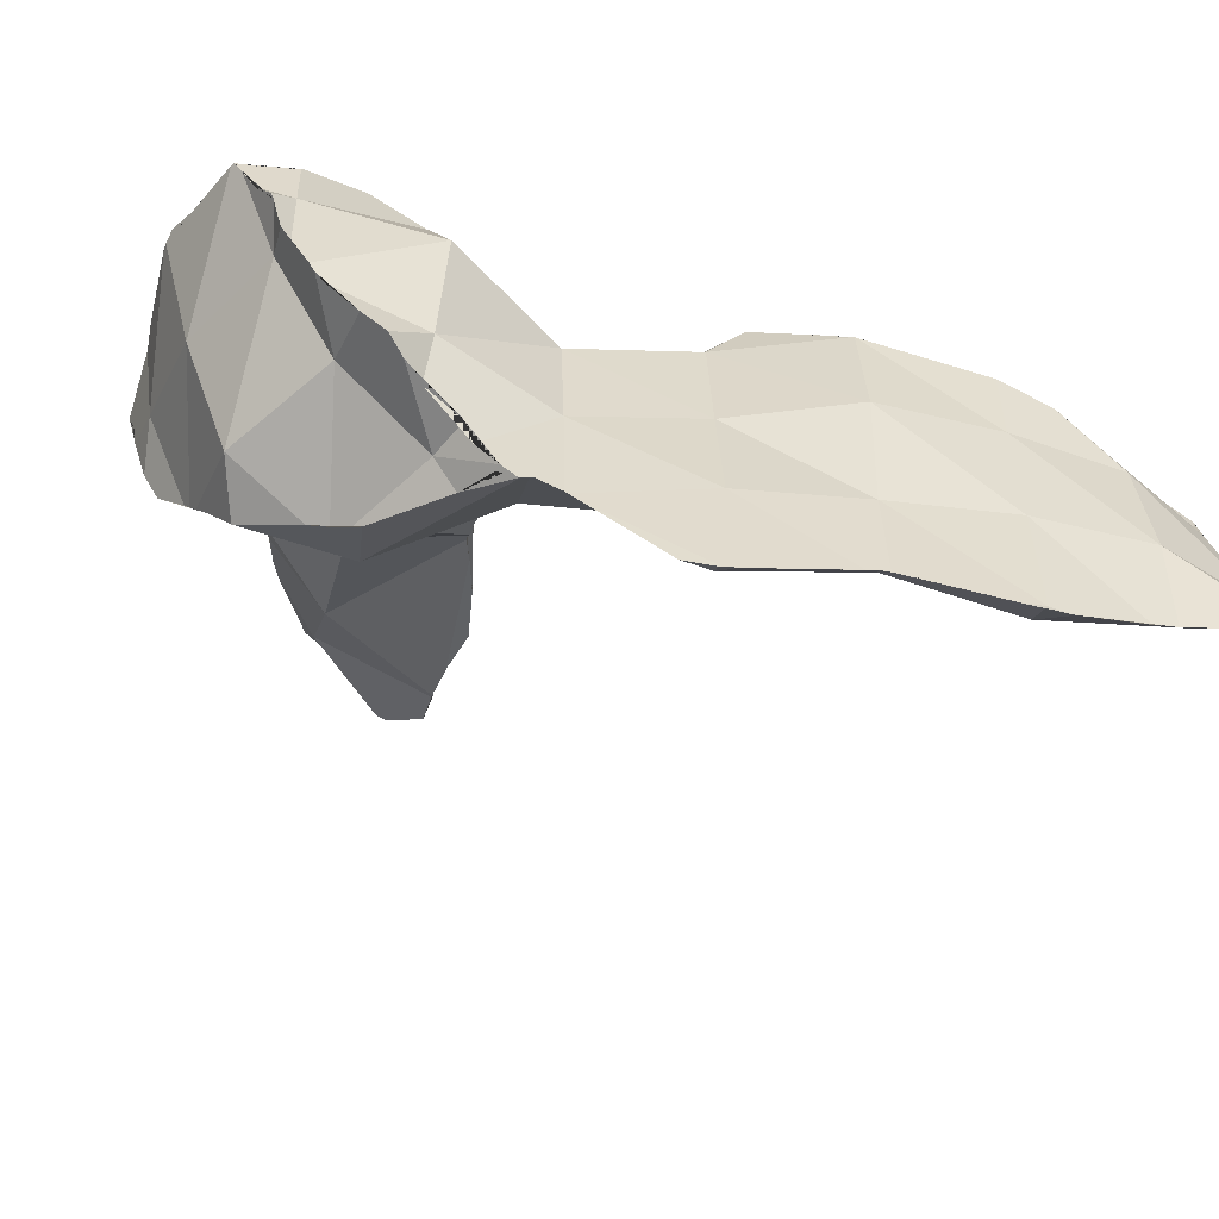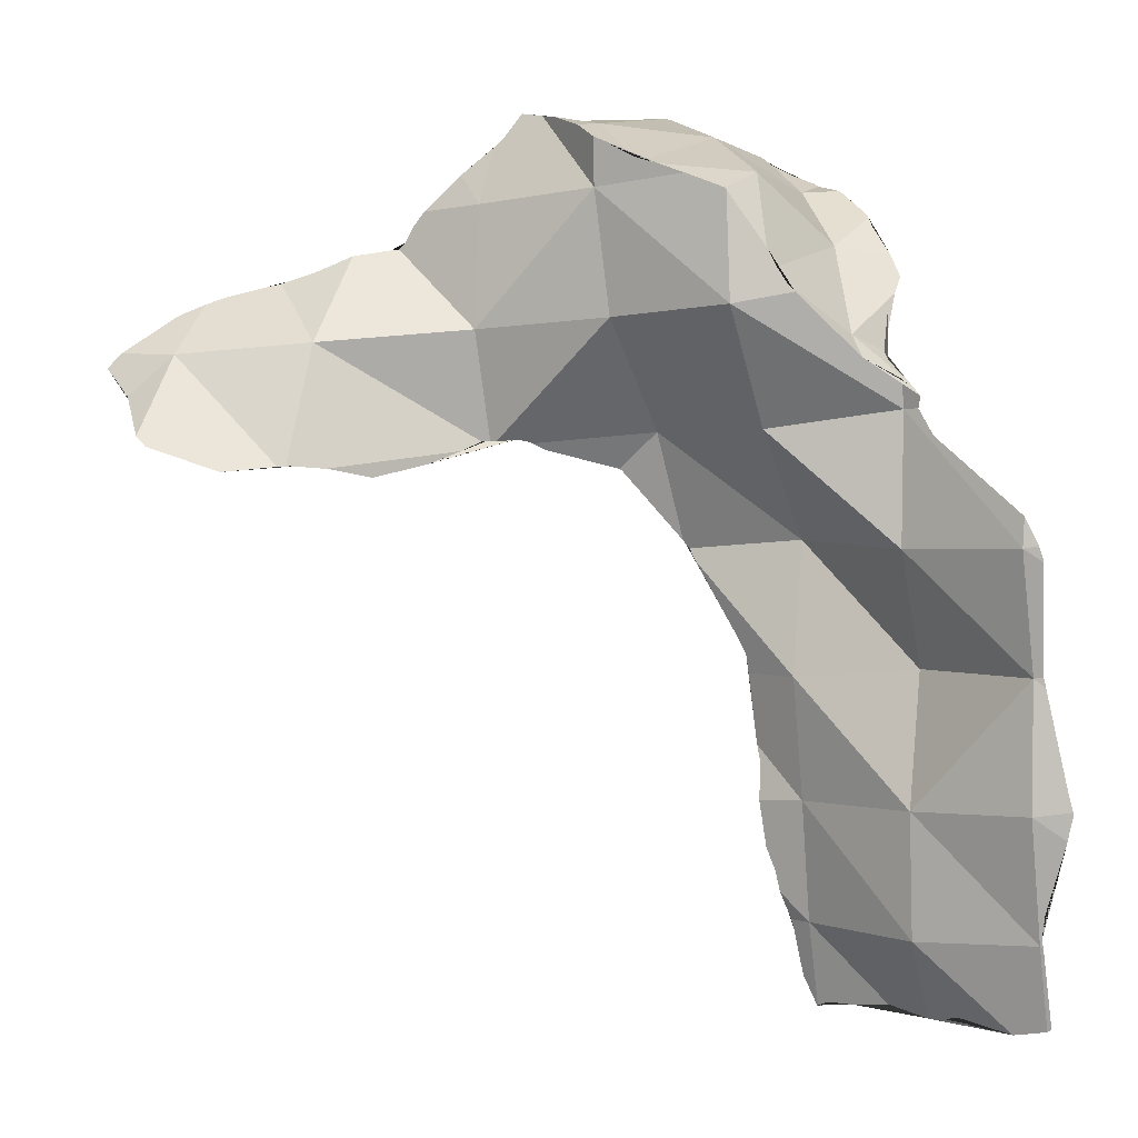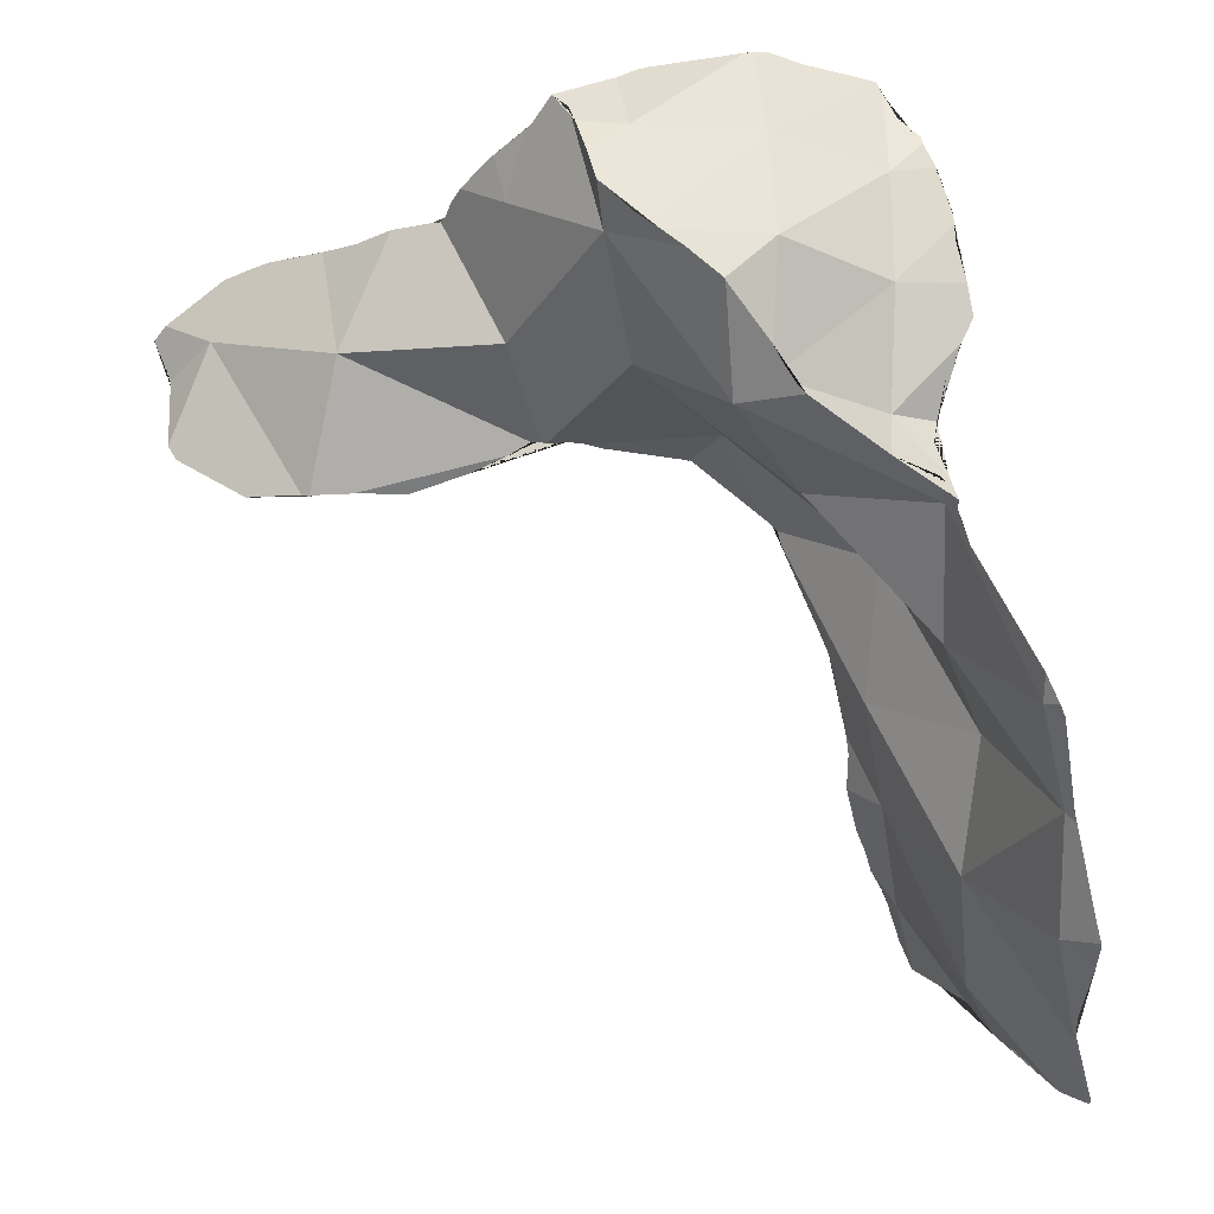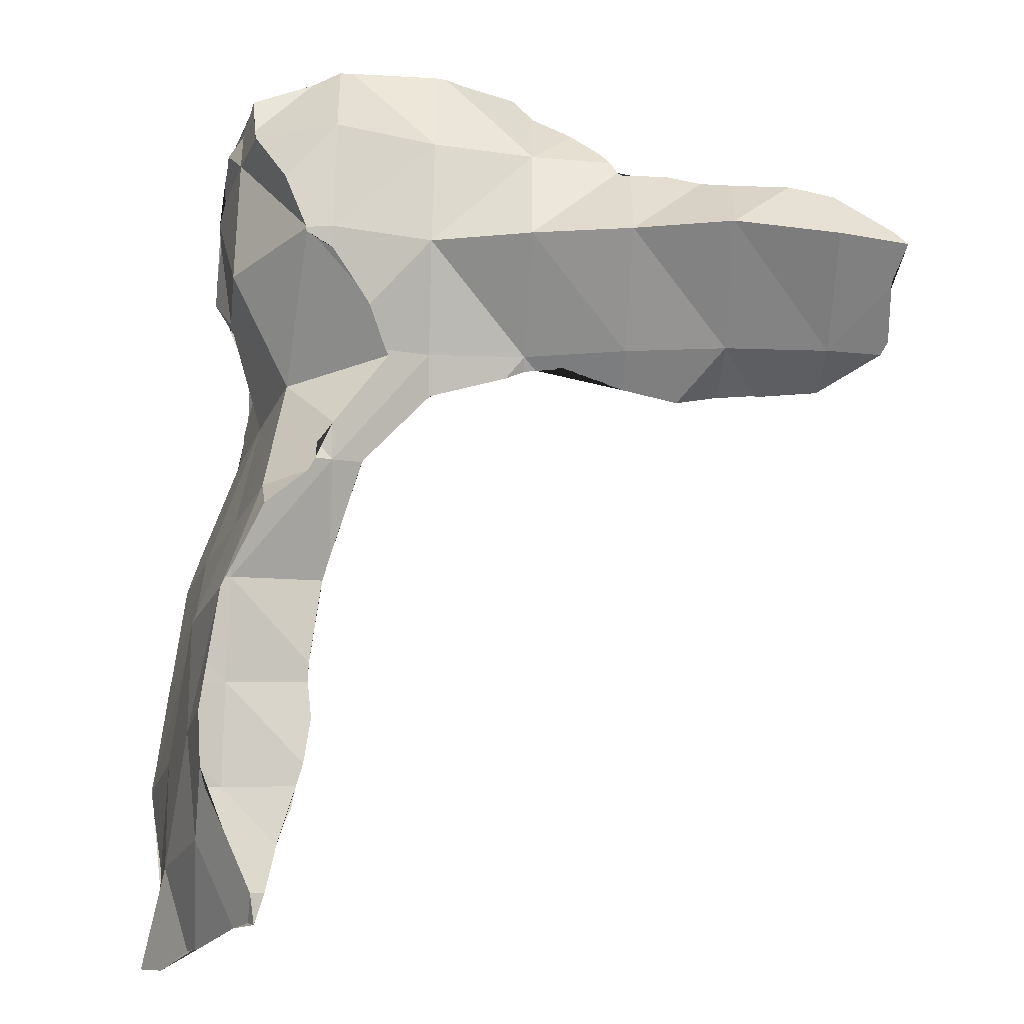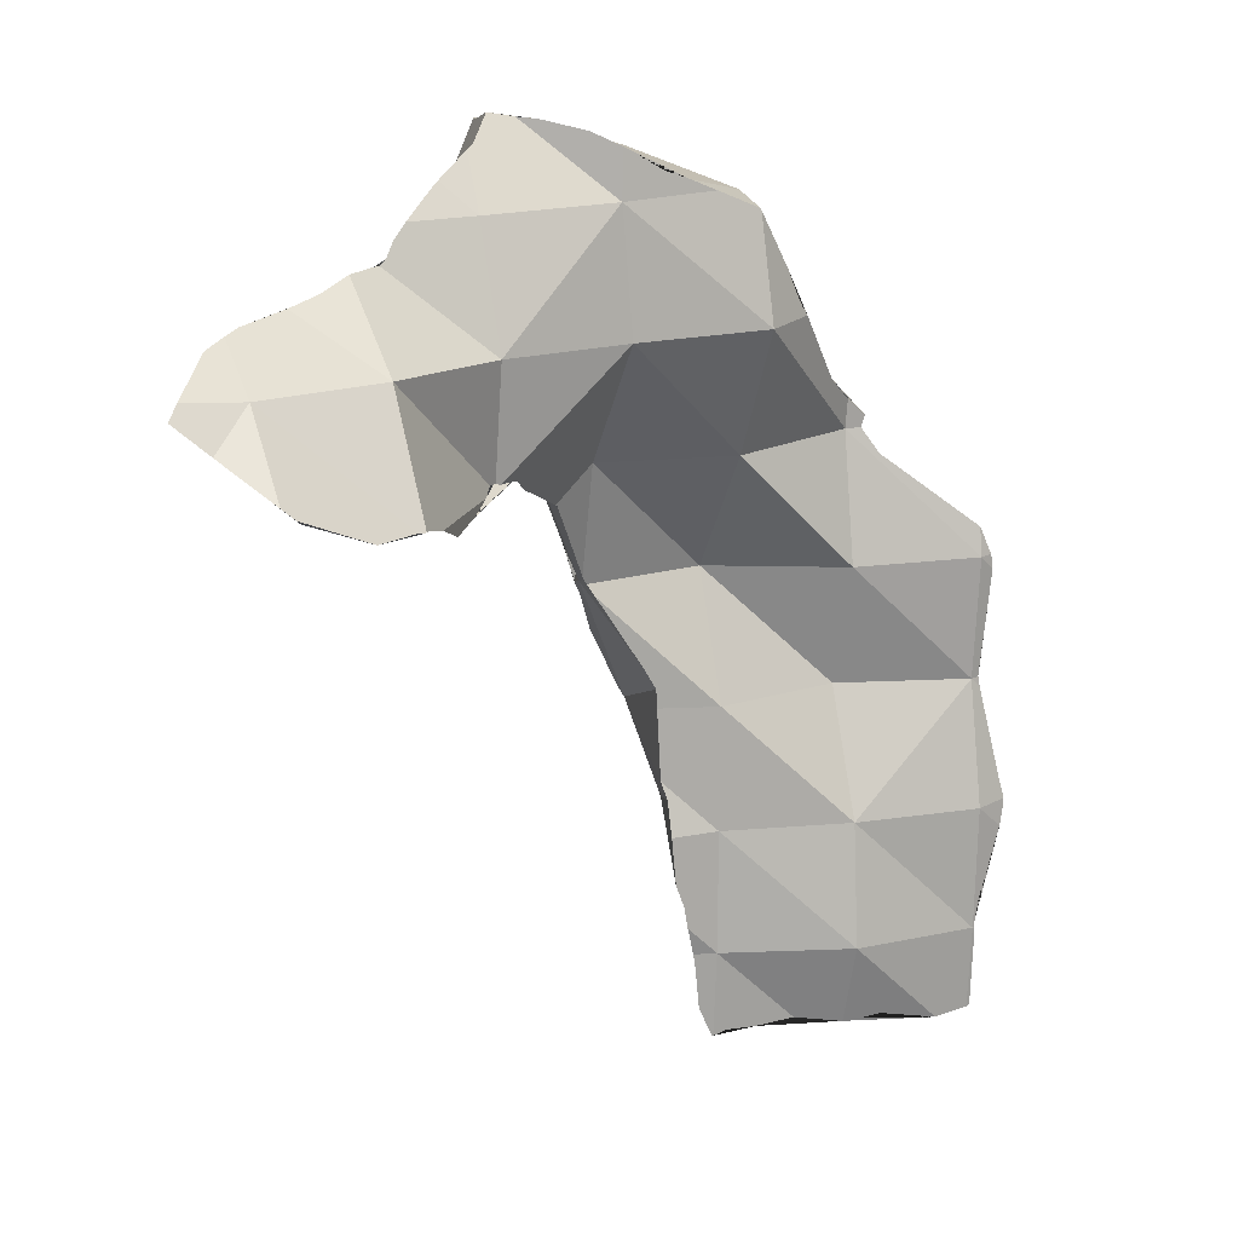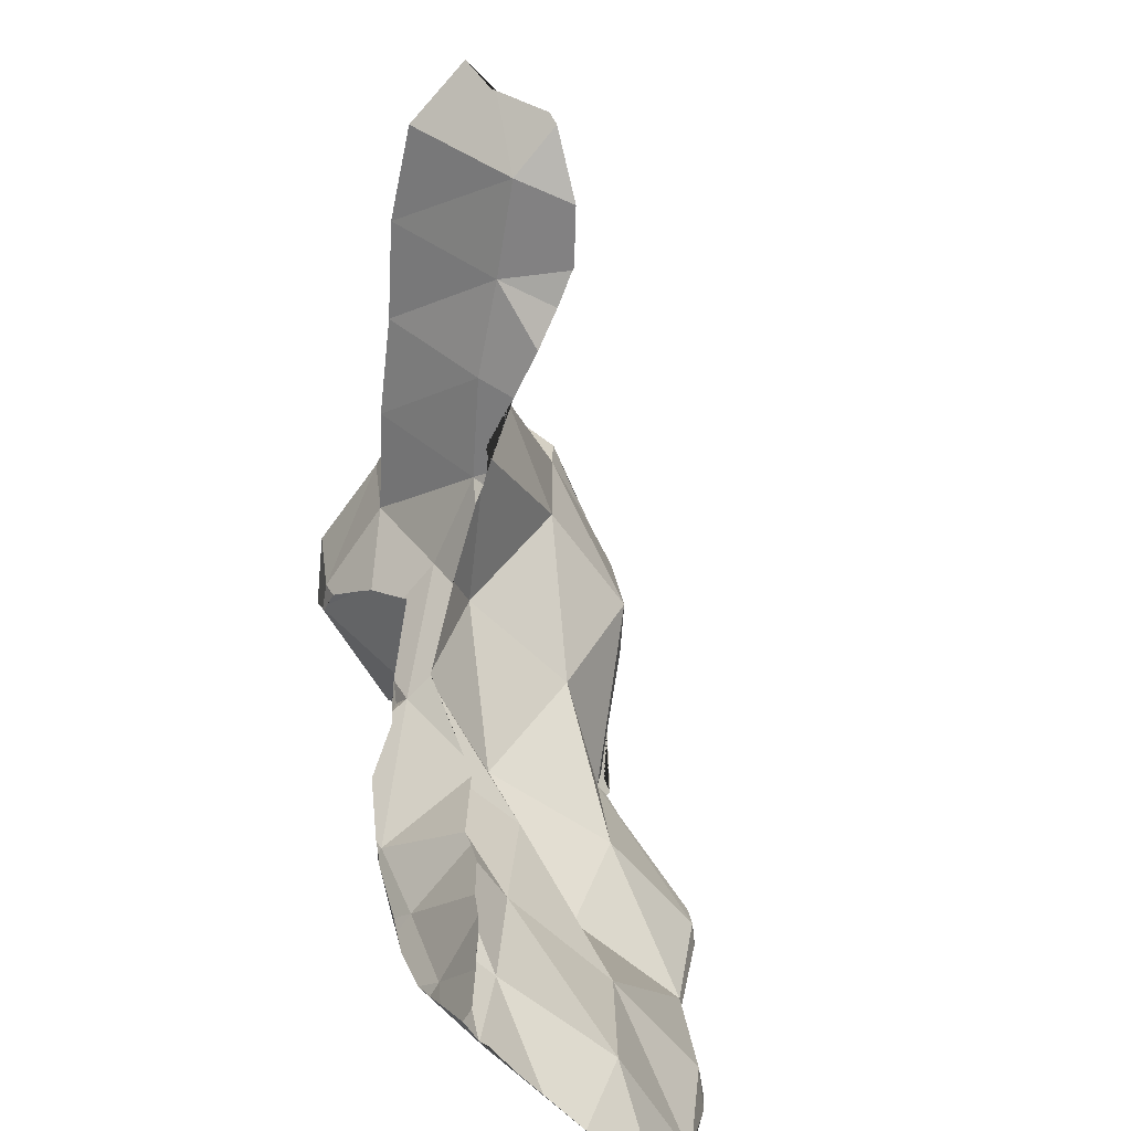
<metadata>
{"format":"obj","ext":"obj","renderer":"f3d","projection":"perspective","resolution":1024,"background":"white","views":[{"elev":-37.9,"azim":-107.1,"up":"+Z"},{"elev":4.6,"azim":162.2,"up":"+Y"},{"elev":-57.4,"azim":-175.2,"up":"+Z"},{"elev":64.3,"azim":-1.1,"up":"+Z"},{"elev":7.4,"azim":110.8,"up":"+Y"},{"elev":-67.9,"azim":74.2,"up":"+Y"}]}
</metadata>
<code>
o Cube_shard.018_Cube_shard.202
v -0.356 0.04656 0.07875
v -0.3486 0.04748 0.07608
v -0.3548 0.05306 0.08045
v -0.3502 0.01326 0.06482
v -0.3576 0.03736 0.07622
v -0.3572 0.01969 0.0699
v -0.3465 0.08134 0.08856
v -0.3484 0.0811 0.08915
v -0.35 0.07802 0.08849
v -0.3501 0.07771 0.08842
v -0.3501 0.07752 0.08835
v -0.3572 0.01926 0.0697
v -0.3556 0.01282 0.06624
v -0.3227 0.02269 0.06107
v -0.3252 0.01511 0.05913
v -0.321 0.0579 0.06598
v -0.3214 0.05157 0.06367
v -0.321 0.05781 0.06596
v -0.3463 0.08443 0.09063
v -0.3503 0.001061 0.0638
v -0.3202 0.03923 0.06173
v -0.3316 -0.005566 0.0575
v -0.3308 -0.002235 0.05781
v -0.3267 0.007423 0.05832
v -0.3168 0.08933 0.06606
v -0.3178 0.08278 0.06616
v -0.3119 0.1246 0.09137
v -0.3176 0.1236 0.09522
v -0.3202 0.1193 0.09428
v -0.3348 0.1057 0.09652
v -0.3494 -0.000869 0.06337
v -0.3401 -0.02223 0.05865
v -0.3352 -0.02196 0.05718
v -0.3141 0.09645 0.06947
v -0.3172 0.1303 0.09408
v -0.3399 -0.02271 0.0584
v -0.339 -0.03109 0.05428
v -0.3389 -0.03206 0.0538
v -0.3018 0.1263 0.08562
v -0.3042 0.1207 0.08267
v -0.3031 0.1247 0.08527
v -0.3117 0.1362 0.0967
v -0.2777 0.1653 0.09275
v -0.3009 0.1275 0.08575
v -0.2781 0.1522 0.08521
v -0.2929 0.1638 0.09996
v -0.2919 0.1622 0.09868
v -0.3114 0.1368 0.0968
v -0.2434 0.1666 0.08779
v -0.2772 0.1527 0.08536
v -0.2502 0.1596 0.08485
v -0.276 0.1998 0.1149
v -0.2981 0.1761 0.111
v -0.2456 0.1617 0.08423
v -0.2437 0.1626 0.0839
v -0.3104 0.1991 0.1265
v -0.3105 0.1923 0.1232
v -0.3021 0.1816 0.115
v -0.2395 0.1631 0.08401
v -0.2402 0.1968 0.1236
v -0.2744 0.2376 0.1195
v -0.3199 0.1995 0.1255
v -0.3201 0.1991 0.1252
v -0.3197 0.1981 0.1248
v -0.3169 0.1965 0.1244
v -0.2081 0.1551 0.08275
v -0.2073 0.1639 0.09566
v -0.2331 0.1624 0.08514
v -0.2314 0.1628 0.08623
v -0.2284 0.1625 0.08681
v -0.2211 0.1595 0.08481
v -0.2391 0.2366 0.1119
v -0.3089 0.2383 0.132
v -0.3274 0.2198 0.1274
v -0.3199 0.2 0.1255
v -0.1887 0.1511 0.07964
v -0.1719 0.1627 0.09873
v -0.2047 0.1943 0.1295
v -0.2106 0.2351 0.1094
v -0.2082 0.2299 0.1106
v -0.2741 0.2732 0.1105
v -0.2703 0.273 0.1097
v -0.3047 0.2745 0.112
v -0.3051 0.2745 0.1122
v -0.3093 0.2735 0.1143
v -0.3389 0.2411 0.1193
v -0.1735 0.1543 0.07717
v -0.2038 0.2275 0.1125
v -0.2065 0.2277 0.112
v -0.2243 0.2514 0.1025
v -0.2141 0.2405 0.107
v -0.3025 0.2747 0.1119
v -0.2384 0.2642 0.09579
v -0.2453 0.2734 0.09466
v -0.2466 0.2733 0.0955
v -0.2644 0.2723 0.1066
v -0.3195 0.2695 0.1125
v -0.3405 0.247 0.1157
v -0.3395 0.242 0.1186
v -0.1601 0.1555 0.07585
v -0.1723 0.1544 0.07697
v -0.1699 0.1915 0.1375
v -0.1789 0.2201 0.1174
v -0.1907 0.2254 0.1141
v -0.2257 0.2527 0.1018
v -0.2361 0.2621 0.09692
v -0.2377 0.2636 0.09611
v -0.3378 0.263 0.1129
v -0.3403 0.2621 0.1129
v -0.3413 0.2616 0.113
v -0.3413 0.2613 0.113
v -0.3412 0.2599 0.1133
v -0.1381 0.1536 0.08085
v -0.1363 0.1586 0.1028
v -0.1587 0.1552 0.0756
v -0.1563 0.1552 0.07703
v -0.1685 0.2164 0.1216
v -0.1158 0.1617 0.09362
v -0.1342 0.1842 0.14
v -0.149 0.2113 0.1276
v -0.1674 0.216 0.122
v -0.1136 0.1767 0.1151
v -0.1133 0.165 0.09694
v -0.1085 0.1871 0.1274
v -0.1137 0.1778 0.1169
v -0.1335 0.2051 0.1301
v -0.1424 0.2089 0.1285
v -0.1131 0.1921 0.1271
v -0.3414 -0.03011 0.04961
v -0.3607 0.000293 0.04715
v -0.3473 -0.02954 0.04111
v -0.3391 -0.03203 0.05349
v -0.3547 -0.02725 0.02985
v -0.3343 -0.002009 0.05056
v -0.3648 0.03948 0.04884
v -0.3638 -0.02884 0.01163
v -0.3621 -0.02901 0.01468
v -0.3525 -0.000855 0.007069
v -0.3764 0.002863 0.007426
v -0.3678 -0.02651 0.003109
v -0.3308 0.0405 0.04891
v -0.3646 0.08072 0.04975
v -0.3766 0.04263 0.008234
v -0.388 -0.02564 -0.02315
v -0.3792 -0.02918 -0.0134
v -0.3518 0.04233 0.008141
v -0.3373 0.1193 0.08247
v -0.3827 0.004852 -0.02584
v -0.383 0.01284 -0.02708
v -0.3264 0.08324 0.04679
v -0.387 -0.02661 -0.02229
v -0.3823 0.00246 -0.0253
v -0.3512 0.1222 0.04389
v -0.3719 0.08386 0.007327
v -0.3883 0.04578 -0.03239
v -0.3831 0.002585 -0.02575
v -0.3833 0.001706 -0.02577
v -0.3771 0.04511 -0.02836
v -0.3598 0.08791 0.01876
v -0.3298 0.1607 0.0792
v -0.3875 0.03752 -0.03283
v -0.3333 0.1289 0.05695
v -0.3791 0.08898 -0.02429
v -0.3433 0.1636 0.04085
v -0.3661 0.1251 0.0058
v -0.3825 0.08614 -0.02626
v -0.3877 0.03897 -0.03297
v -0.2881 0.1654 0.07714
v -0.3876 0.05357 -0.03241
v -0.348 0.1286 0.008621
v -0.3544 0.2036 0.05085
v -0.3815 0.093 -0.02636
v -0.3825 0.08644 -0.02624
v -0.3888 0.04696 -0.03375
v -0.389 0.04584 -0.03377
v -0.31 0.1674 0.03517
v -0.3724 0.1309 -0.02873
v -0.3489 0.199 0.09329
v -0.3493 0.193 0.02633
v -0.3553 0.1666 0.00308
v -0.3559 0.1657 0.002054
v -0.3819 0.08944 -0.02589
v -0.3782 0.1279 -0.03111
v -0.3784 0.1267 -0.03112
v -0.2632 0.2041 0.05409
v -0.35 0.1741 0.01231
v -0.3586 0.2402 0.06323
v -0.3532 0.206 0.03241
v -0.3479 0.19 0.02001
v -0.358 0.1628 -0.001584
v -0.3773 0.1308 -0.03088
v -0.377 0.1318 -0.03078
v -0.2916 0.208 0.01836
v -0.347 0.2435 0.09852
v -0.3585 0.235 0.05675
v -0.3555 0.2453 0.07243
v -0.3617 0.2179 0.04115
v -0.3576 0.2123 0.03629
v -0.3362 0.1984 0.02317
v -0.3512 0.1833 0.01167
v -0.3732 0.1411 -0.02793
v -0.3531 0.1745 0.007831
v -0.2583 0.2466 0.0558
v -0.2246 0.2003 0.08112
v -0.3353 0.191 0.01262
v -0.3586 0.2385 0.06045
v -0.3607 0.2257 0.04718
v -0.3524 0.2517 0.09283
v -0.3527 0.2507 0.09034
v -0.3554 0.2484 0.07774
v -0.3402 0.2281 0.04698
v -0.3488 0.1839 0.01112
v -0.3515 0.1806 0.008251
v -0.3532 0.1785 0.006506
v -0.3529 0.1793 0.007366
v -0.2816 0.2504 0.03347
v -0.1717 0.1959 0.09155
v -0.3123 0.2119 0.01393
v -0.3419 0.2477 0.07945
v -0.3461 0.2554 0.1003
v -0.3427 0.2593 0.1094
v -0.3068 0.2199 0.0162
v -0.3099 0.2146 0.01482
v -0.2919 0.2444 0.02269
v -0.2713 0.2549 0.04304
v -0.2287 0.2424 0.08985
v -0.3071 0.2653 0.07342
v -0.3039 0.2262 0.01764
v -0.3075 0.2512 0.0352
v -0.2917 0.2451 0.023
v -0.2683 0.2562 0.04578
v -0.2749 0.2536 0.0397
v -0.2503 0.2722 0.0873
v -0.1291 0.1919 0.1139
v -0.2676 0.2694 0.07787
v -0.2577 0.2631 0.05539
v -0.2554 0.2677 0.06492
v -0.2521 0.2713 0.07934
f 1 2 3
f 4 2 1 5 6
f 2 7 8 9 10 11 3
f 4 6 12 13
f 14 2 4 15
f 16 7 2 17 18
f 8 7 19
f 20 4 13
f 17 2 14 21
f 15 4 22 23 24
f 25 7 16 26
f 27 28 29 30 19 7
f 22 4 20 31 32 33
f 34 27 7 25
f 28 27 35
f 33 32 36 37 38
f 39 27 34 40 41
f 35 27 42
f 43 27 39 44 45
f 43 46 47 48 42 27
f 49 43 45 50 51
f 46 43 52 53
f 49 51 54 55
f 49 52 43
f 52 56 57 58 53
f 59 49 55
f 49 60 52
f 61 56 52
f 57 56 62 63 64 65
f 66 67 49 59 68 69 70 71
f 67 60 49
f 72 52 60
f 72 61 52
f 61 73 56
f 73 74 75 62 56
f 76 77 67 66
f 67 78 60
f 79 72 60 80
f 81 61 72 82
f 61 83 84 85 73
f 74 73 86
f 87 77 76
f 77 78 67
f 80 60 78 88 89
f 90 72 79 91
f 61 81 92 83
f 72 93 94 95 96 82
f 97 98 99 86 73 85
f 100 77 87 101
f 77 102 78
f 88 78 103 104
f 93 72 90 105 106 107
f 98 97 108 109 110 111 112
f 113 114 77 100 115 116
f 114 102 77
f 103 78 102 117
f 118 114 113
f 114 119 102
f 117 102 120 121
f 122 114 118 123
f 124 119 114 122 125
f 120 102 119 126 127
f 126 119 124 128
f 36 129 37
f 129 36 32 31 130 131
f 37 129 132 38
f 131 133 134 132 129
f 12 130 31 20 13
f 131 130 136 137 133
f 132 134 23 22 33 38
f 5 135 130 12 6
f 23 134 24
f 137 138 134 133
f 11 135 5 1 3
f 135 139 130
f 136 130 139 140
f 134 141 21 14 15 24
f 138 141 134
f 10 142 135 11
f 135 143 139
f 141 18 17 21
f 145 138 137 136 140
f 138 146 141
f 9 147 142 10
f 142 143 135
f 148 139 143 149
f 141 150 26 16 18
f 151 152 138 145
f 152 146 138
f 146 150 141
f 30 147 9 8 19
f 147 153 142
f 142 154 143
f 148 149 161 158 152 156
f 143 155 167 161 149
f 151 145 140 139 144
f 157 144 139 148 156
f 150 40 34 25 26
f 157 152 151 144
f 152 158 146
f 146 159 150
f 29 147 30
f 160 153 147
f 153 154 142
f 154 155 143
f 40 150 162 41
f 156 152 157
f 163 146 158
f 163 159 146
f 159 162 150
f 48 160 147 29 28 35 42
f 160 164 153
f 153 165 154
f 155 154 173 166 169
f 162 168 44 39 41
f 163 158 174 169 166
f 163 170 159
f 159 170 162
f 47 160 48
f 160 171 164
f 164 165 153
f 165 172 182 173 154
f 174 158 161 167 175
f 167 155 175
f 162 176 168
f 168 50 45 44
f 163 177 170
f 170 176 162
f 64 160 47 46 53 58 65
f 160 178 171
f 165 164 180 181
f 165 183 184 172
f 182 163 166 173
f 175 155 169 174
f 176 185 168
f 168 54 51 50
f 177 186 170
f 170 186 176
f 63 178 160 64
f 65 58 57
f 178 187 206 195 171
f 188 179 189 164 171
f 190 191 183 165 181
f 164 189 200 215 202 180
f 182 172 184 177 163
f 192 177 184 183 191
f 176 193 185
f 185 68 59 55 54 168
f 181 180 202 186 177 201 190
f 186 193 176
f 75 194 178 63 62
f 187 178 194 196
f 171 197 198 188
f 179 188 198 199
f 200 189 179 199
f 190 201 192 191
f 201 177 192
f 193 203 185
f 68 185 204 69
f 193 186 212 205 218
f 99 194 75 74 86
f 171 195 207 197
f 194 208 209 210 196
f 197 207 211 199 198
f 205 212 213 214 215 200 199
f 213 186 202 214
f 203 193 224 230 216
f 203 204 185
f 69 204 217 70
f 112 194 99 98
f 207 195 206 211
f 208 194 220
f 209 208 220 221 219
f 210 209 219
f 210 219 211 206 187 196
f 222 223 199 211
f 223 218 205 199
f 212 186 213
f 214 202 215
f 203 226 204
f 204 89 88 104 217
f 70 217 115 100 101 71
f 218 223 222 228 224 193
f 220 194 112 111 221
f 109 227 219 221 110
f 228 222 211 229
f 232 225 231 236 203 216
f 203 233 94 93 107 226
f 204 226 91 79 80 89
f 217 104 103 117 121
f 115 217 234 116
f 71 101 87 76 66
f 110 221 111
f 219 229 211
f 108 227 109
f 219 227 229
f 229 230 224 228
f 229 232 216 230
f 231 225 227 235
f 225 232 229 227
f 226 105 90 91
f 217 121 120 127 234
f 116 234 123 118 113
f 84 227 108 97 85
f 235 237 236 231
f 92 235 227 84 83
f 236 237 238 233 203
f 106 226 107
f 94 233 238 235 95
f 105 226 106
f 128 234 127 126
f 234 125 122 123
f 238 237 235
f 96 235 92 81 82
f 95 235 96
f 234 128 124 125

</code>
